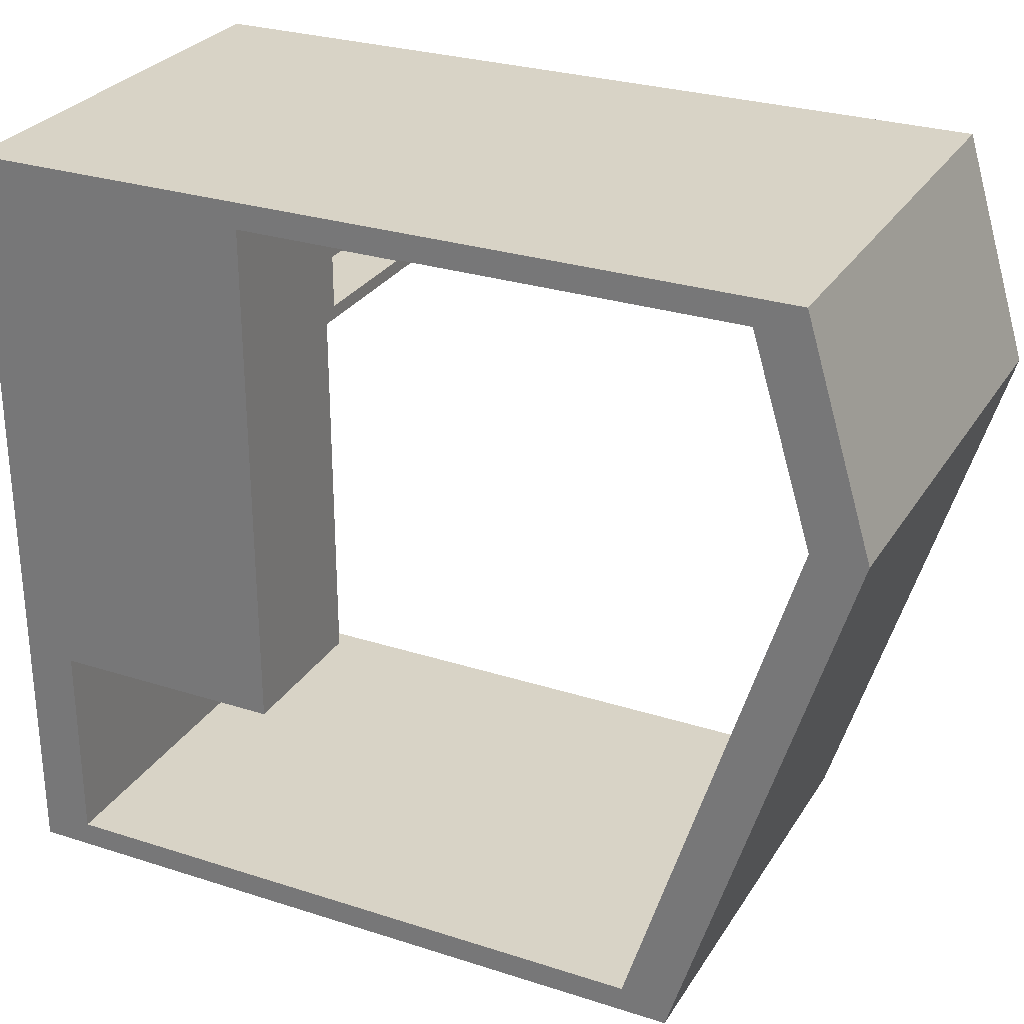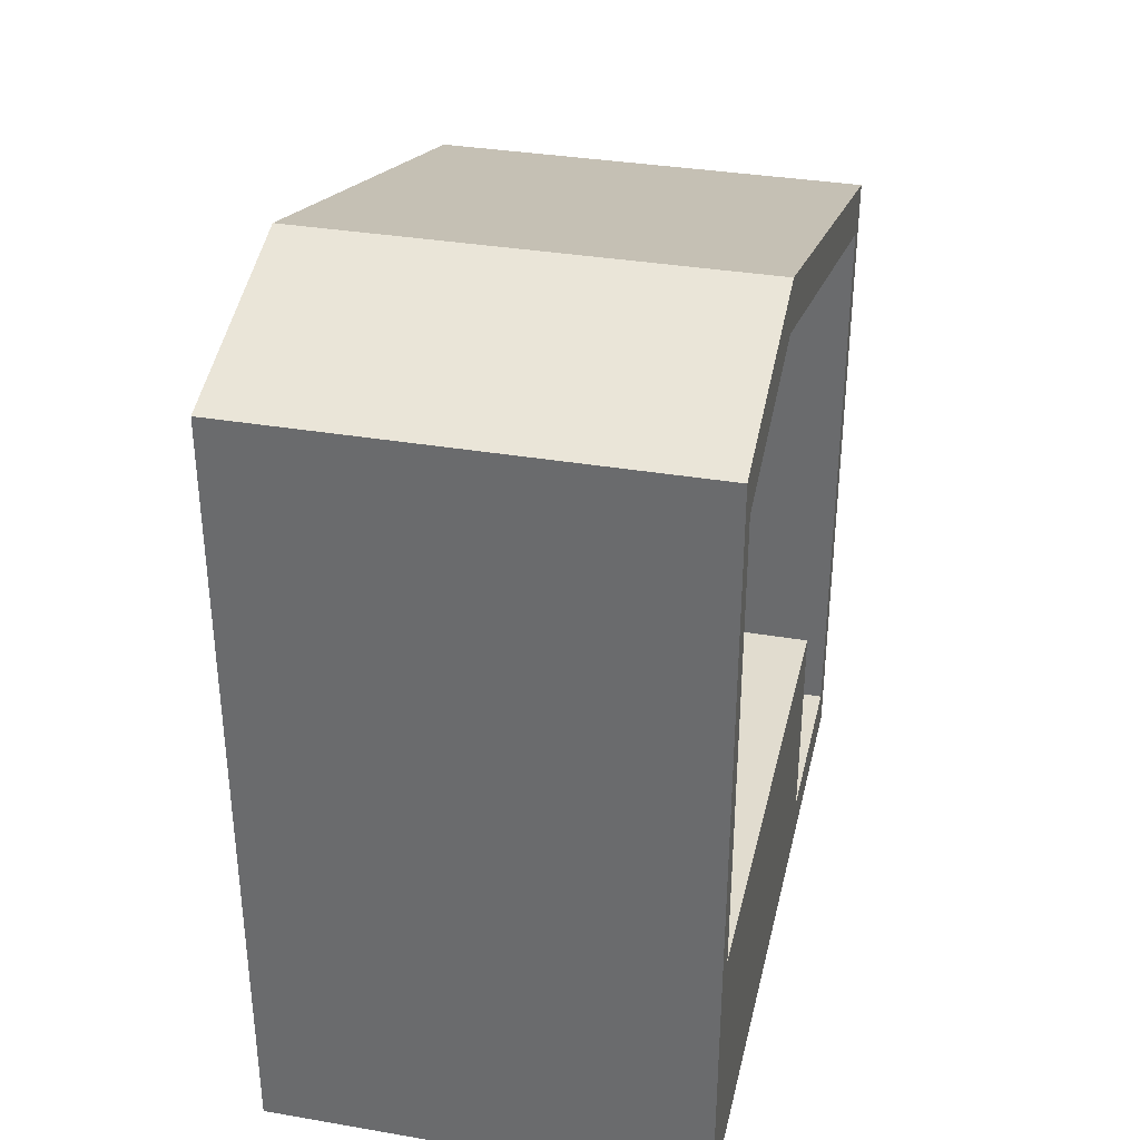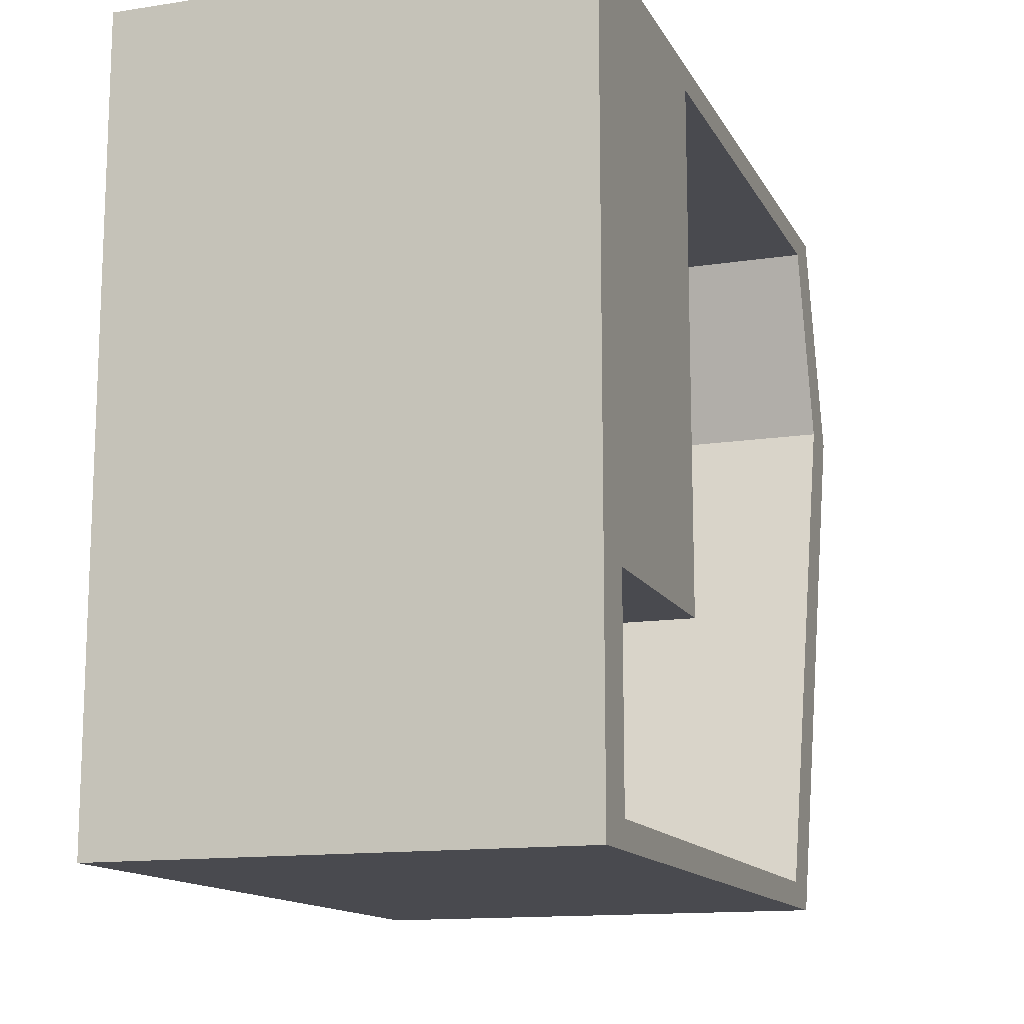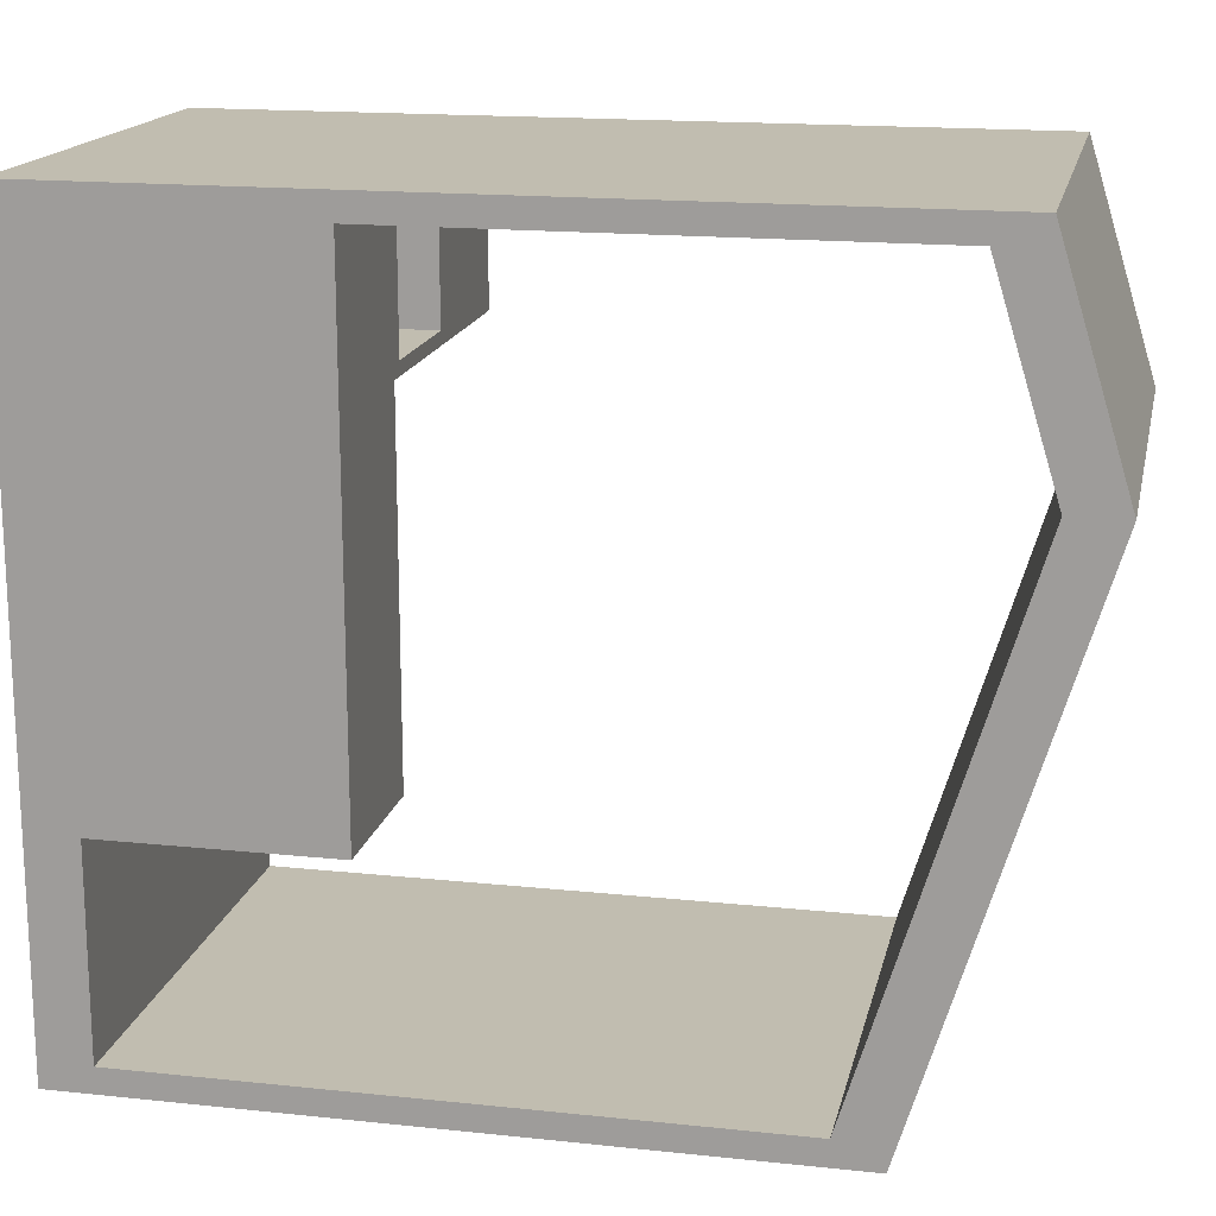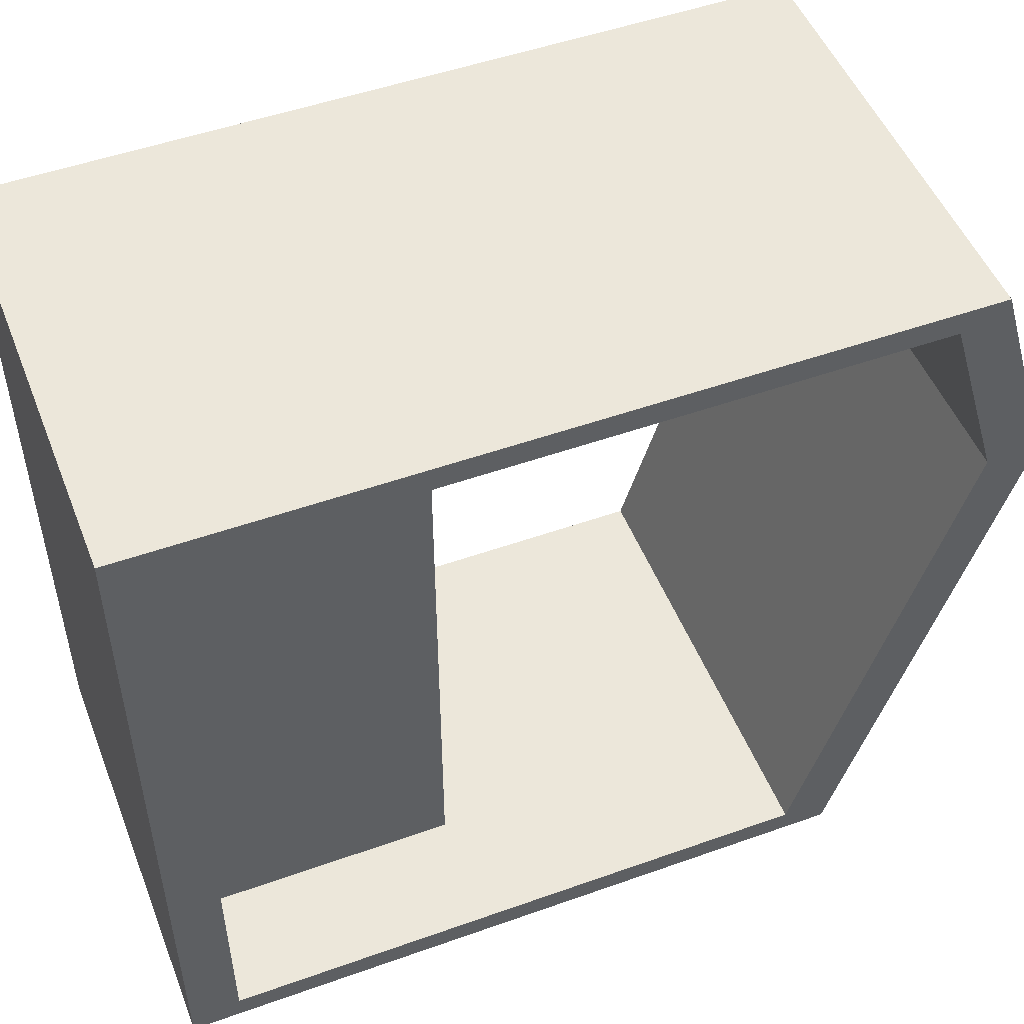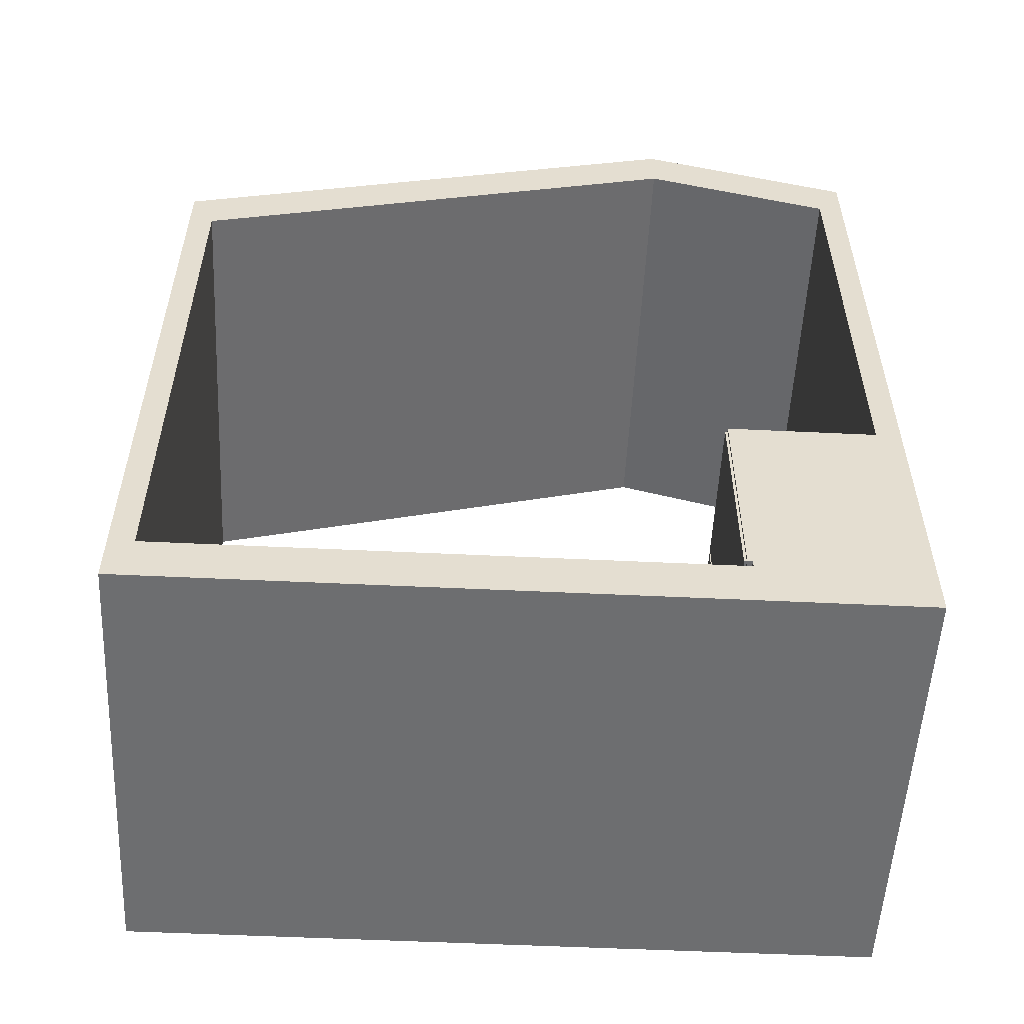
<metadata>
{"format":"obj","ext":"obj","renderer":"f3d","projection":"perspective","resolution":1024,"background":"white","views":[{"elev":28.2,"azim":115.9,"up":"+Z"},{"elev":34.5,"azim":12.9,"up":"+Y"},{"elev":-13.6,"azim":19.1,"up":"+Z"},{"elev":16.7,"azim":102.1,"up":"+Z"},{"elev":50.4,"azim":68.7,"up":"+Z"},{"elev":-54.3,"azim":-92.9,"up":"+Y"}]}
</metadata>
<code>
o 3D_2.5_SIM
v 0.31 0.24 -0.59
v 0.3 0.24 -0.59
v 0.31 1.09 -0.59
v 0.3 1.09 -0.59
v 0.3 0.24 -0.11
v 0.3 1.09 -0.11
v 0.31 0.24 -0.11
v 0.31 1.09 -0.11
v 0.31 0.24 -0.09
v 0.3 0.24 -0.09
v 0.31 1.09 -0.09
v 0.3 1.09 -0.09
v 0.3 0.24 0.39
v 0.3 1.09 0.39
v 0.31 0.24 0.39
v 0.31 1.09 0.39
v 0.31 0.24 0.41
v 0.3 0.24 0.41
v 0.31 1.09 0.41
v 0.3 1.09 0.41
v 0.3 0.24 0.78
v 0.3 1.09 0.78
v 0.31 0.24 0.78
v 0.31 1.09 0.78
v 0.29 0.24 0.81
v 0.29 0.24 0.8
v 0.29 1.09 0.81
v 0.29 1.09 0.8
v -0.29 0.24 0.8
v -0.29 1.09 0.8
v -0.29 0.24 0.81
v -0.29 1.09 0.81
v -0.31 0.24 0.81
v -0.31 0.24 0.8
v -0.31 1.09 0.81
v -0.31 1.09 0.8
v -0.89 0.24 0.8
v -0.89 1.09 0.8
v -0.89 0.24 0.81
v -0.89 1.09 0.81
v 0.31 0.23 -0.6
v 0.33 0.23 -0.6
v 0.31 0.23 0.81
v 0.33 0.23 0.83
v -0.9 0.23 0.83
v -0.9 0.23 0.81
v -0.25 1.1 1.3
v 0.25 1.1 1.3
v -0.25 0.85 1.3
v 0.25 0.85 1.3
v -0.25 1.1 0.86
v -0.25 0.85 0.86
v 0.25 1.1 0.86
v 0.25 0.85 0.86
v 0.31 1.1 -0.6
v 0.31 1.1 0.81
v -0.9 1.1 0.81
v -0.9 1.1 1.4
v 0.9 1.1 1.4
v 0.9 1.1 -0.6
v -0.9 3.013 1.4
v 0.9 3.013 1.4
v 0.33 0.2 0.83
v 0.33 0.2 -0.6
v 0.9 0.2 -0.6
v -0.9 0.2 0.83
v -0.9 0.2 -1.4
v 0.9 0.2 -1.4
v 0.9 2.626 -1.4
v -0.9 2.626 -1.4
v 0.9 3.248 0.6329
v -0.9 3.248 0.6329
v -0.9 2.805 -1.5
v -0.9 3.457 0.6329
v 0.9 2.805 -1.5
v 0.9 3.457 0.6329
v -0.9 3.192 1.5
v 0.9 3.192 1.5
v -0.9 0 1.5
v 0.9 0 1.5
v -0.9 0 -1.5
v 0.9 0 -1.5
f 1 2 3
f 3 2 4
f 2 5 4
f 4 5 6
f 5 7 6
f 6 7 8
f 1 7 2
f 2 7 5
f 8 3 6
f 6 3 4
f 9 10 11
f 11 10 12
f 10 13 12
f 12 13 14
f 13 15 14
f 14 15 16
f 9 15 10
f 10 15 13
f 16 11 14
f 14 11 12
f 17 18 19
f 19 18 20
f 18 21 20
f 20 21 22
f 21 23 22
f 22 23 24
f 17 23 18
f 18 23 21
f 24 19 22
f 22 19 20
f 25 26 27
f 27 26 28
f 26 29 28
f 28 29 30
f 29 31 30
f 30 31 32
f 31 29 25
f 25 29 26
f 27 28 32
f 32 28 30
f 33 34 35
f 35 34 36
f 34 37 36
f 36 37 38
f 37 39 38
f 38 39 40
f 39 37 33
f 33 37 34
f 38 40 36
f 36 40 35
f 41 42 43
f 43 42 44
f 43 44 45
f 45 46 43
f 47 48 49
f 49 48 50
f 51 47 52
f 52 47 49
f 53 51 54
f 54 51 52
f 48 53 50
f 50 53 54
f 50 54 49
f 49 54 52
f 7 9 8
f 8 9 11
f 8 11 55
f 55 11 56
f 56 11 16
f 56 16 19
f 19 16 17
f 17 16 15
f 17 15 43
f 43 15 9
f 43 9 41
f 41 9 7
f 41 7 1
f 1 3 41
f 41 3 55
f 55 3 8
f 23 43 24
f 24 43 56
f 24 56 19
f 23 17 43
f 31 33 32
f 32 33 35
f 32 35 57
f 57 35 40
f 57 40 46
f 46 40 39
f 46 39 33
f 25 43 31
f 31 43 46
f 31 46 33
f 25 27 43
f 43 27 56
f 56 27 32
f 56 32 57
f 47 58 48
f 48 58 59
f 48 59 56
f 56 59 60
f 56 60 55
f 58 47 57
f 57 47 51
f 57 51 56
f 56 51 53
f 56 53 48
f 58 61 59
f 59 61 62
f 44 42 63
f 63 42 64
f 64 42 65
f 65 42 60
f 60 42 55
f 55 42 41
f 63 66 44
f 44 66 45
f 63 64 66
f 66 64 67
f 67 64 68
f 68 64 65
f 68 69 67
f 67 69 70
f 69 71 70
f 70 71 72
f 71 62 72
f 72 62 61
f 73 74 75
f 75 74 76
f 74 77 76
f 76 77 78
f 77 79 78
f 78 79 80
f 79 81 80
f 80 81 82
f 81 73 82
f 82 73 75
f 72 74 70
f 70 74 73
f 70 73 67
f 67 73 81
f 67 81 66
f 66 81 79
f 66 79 45
f 45 79 58
f 45 58 57
f 72 61 74
f 74 61 77
f 77 61 58
f 77 58 79
f 57 46 45
f 62 71 76
f 76 71 69
f 76 69 75
f 75 69 68
f 75 68 82
f 82 68 65
f 82 65 80
f 80 65 59
f 80 59 78
f 78 59 62
f 78 62 76
f 65 60 59

</code>
